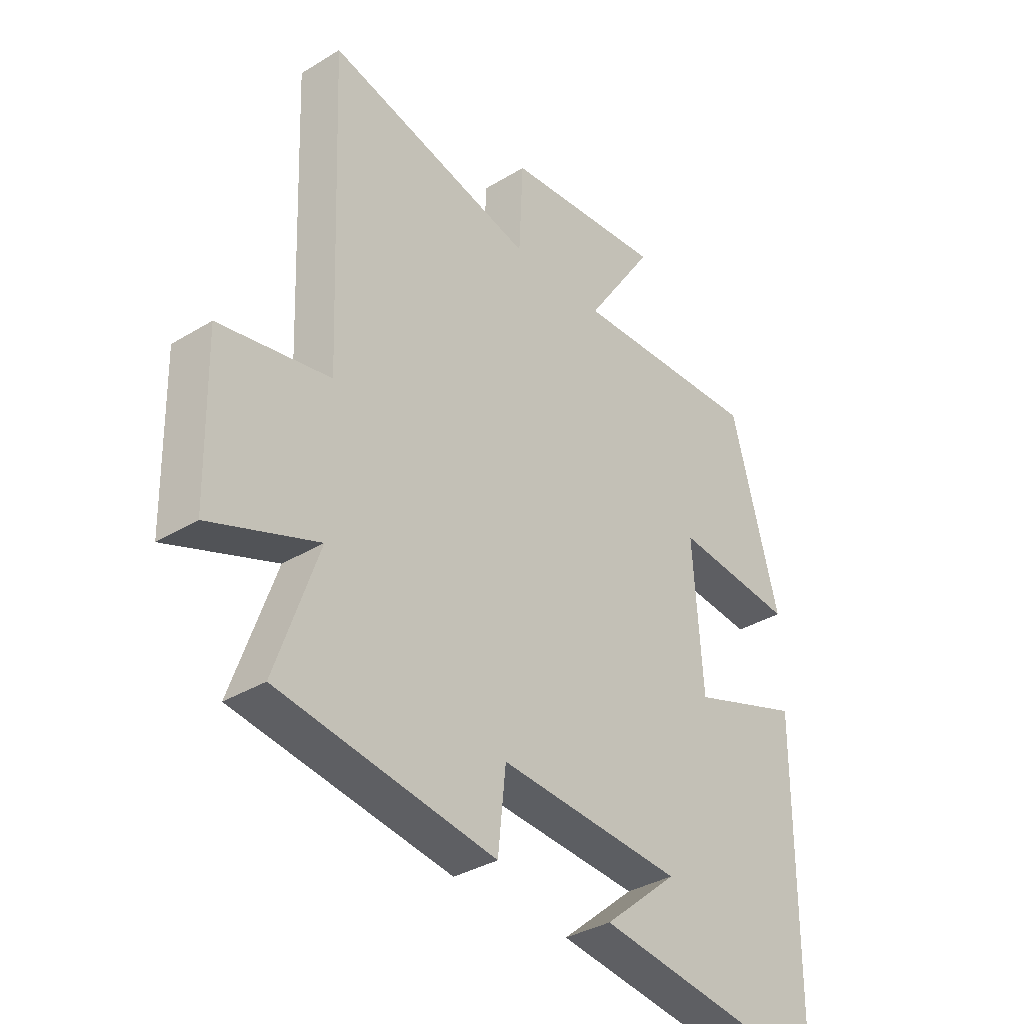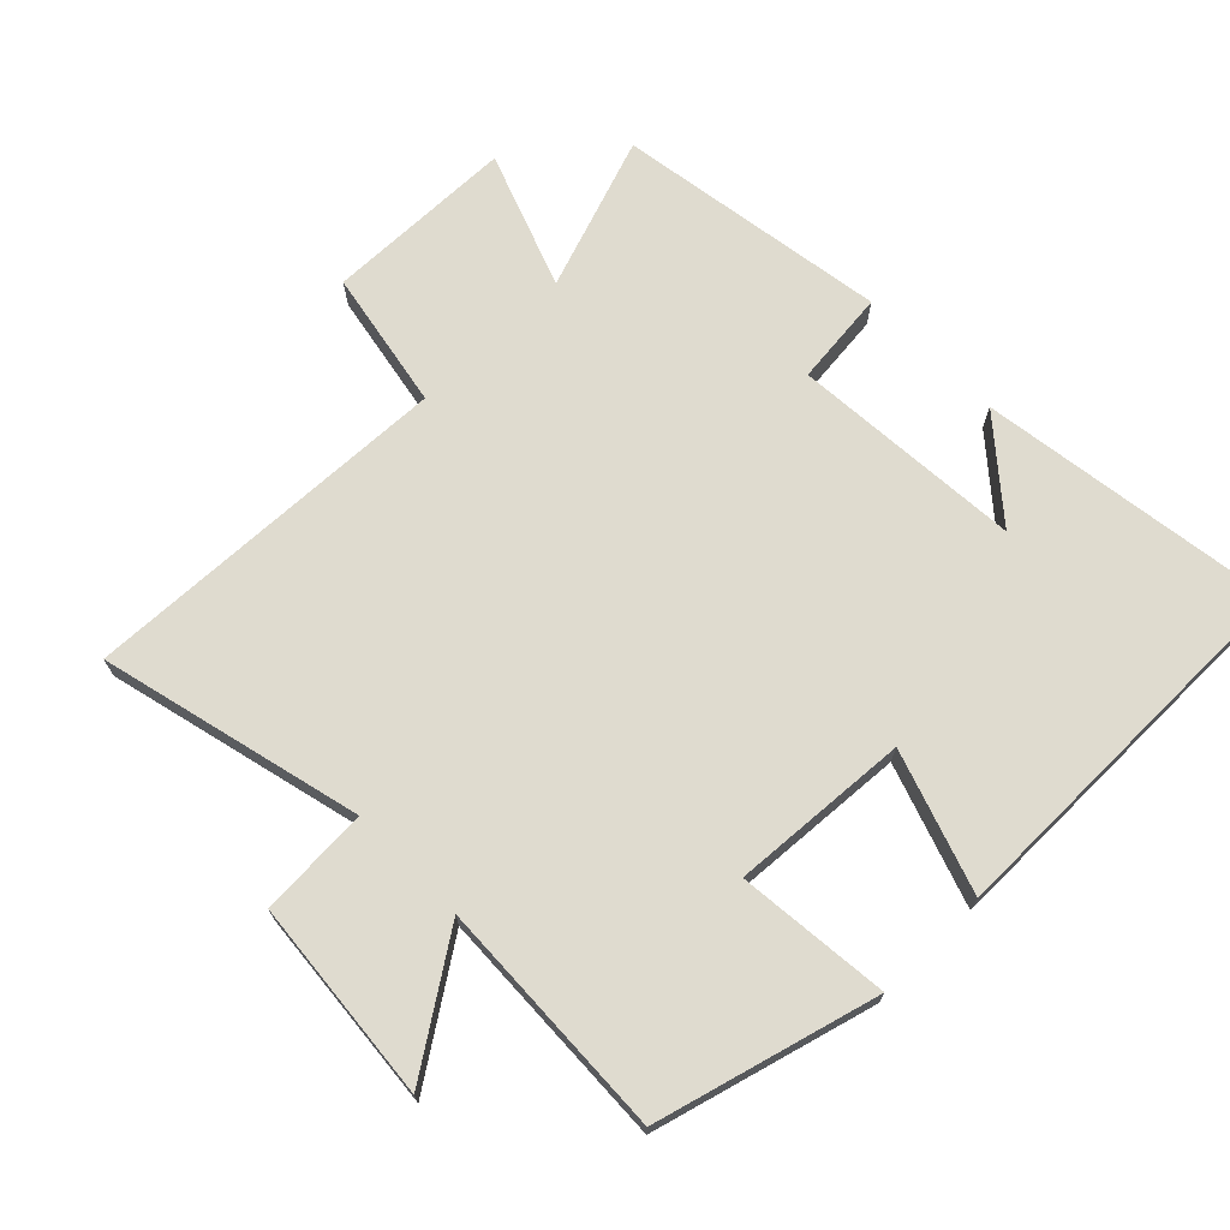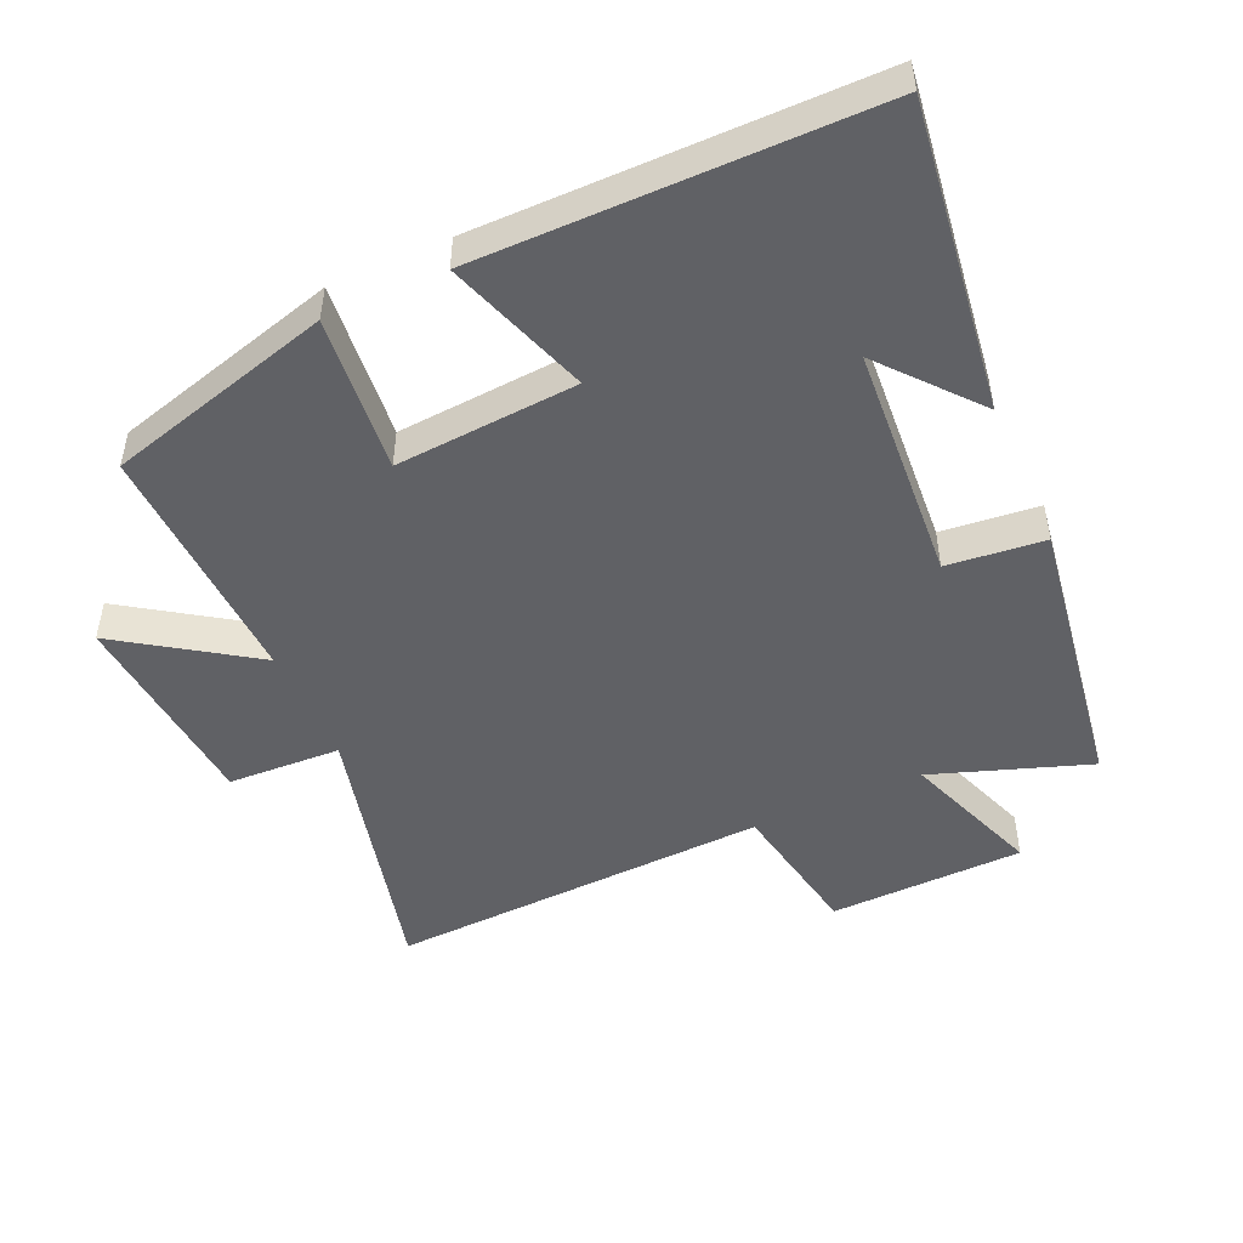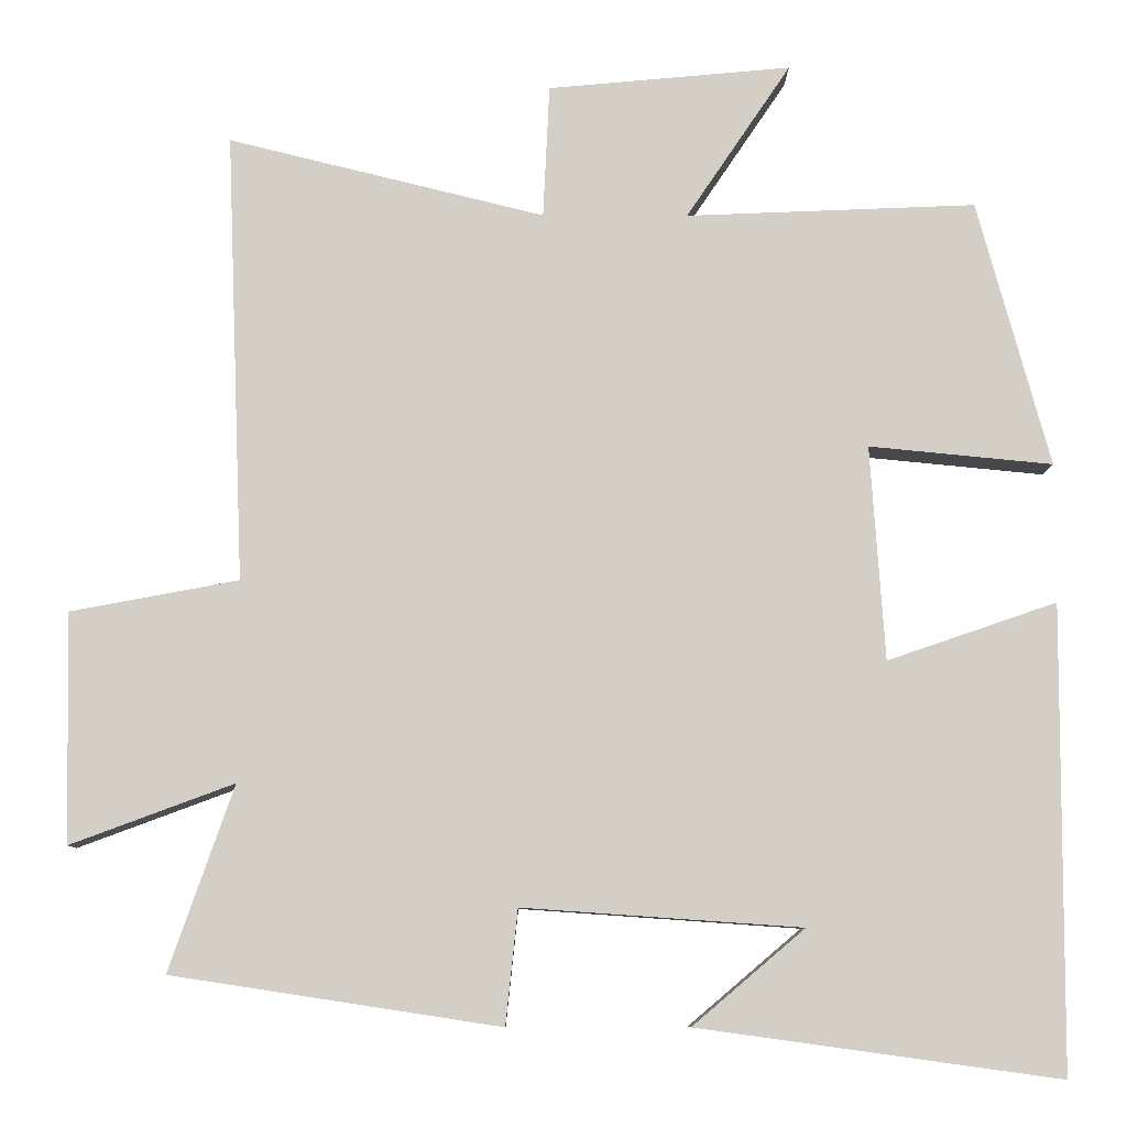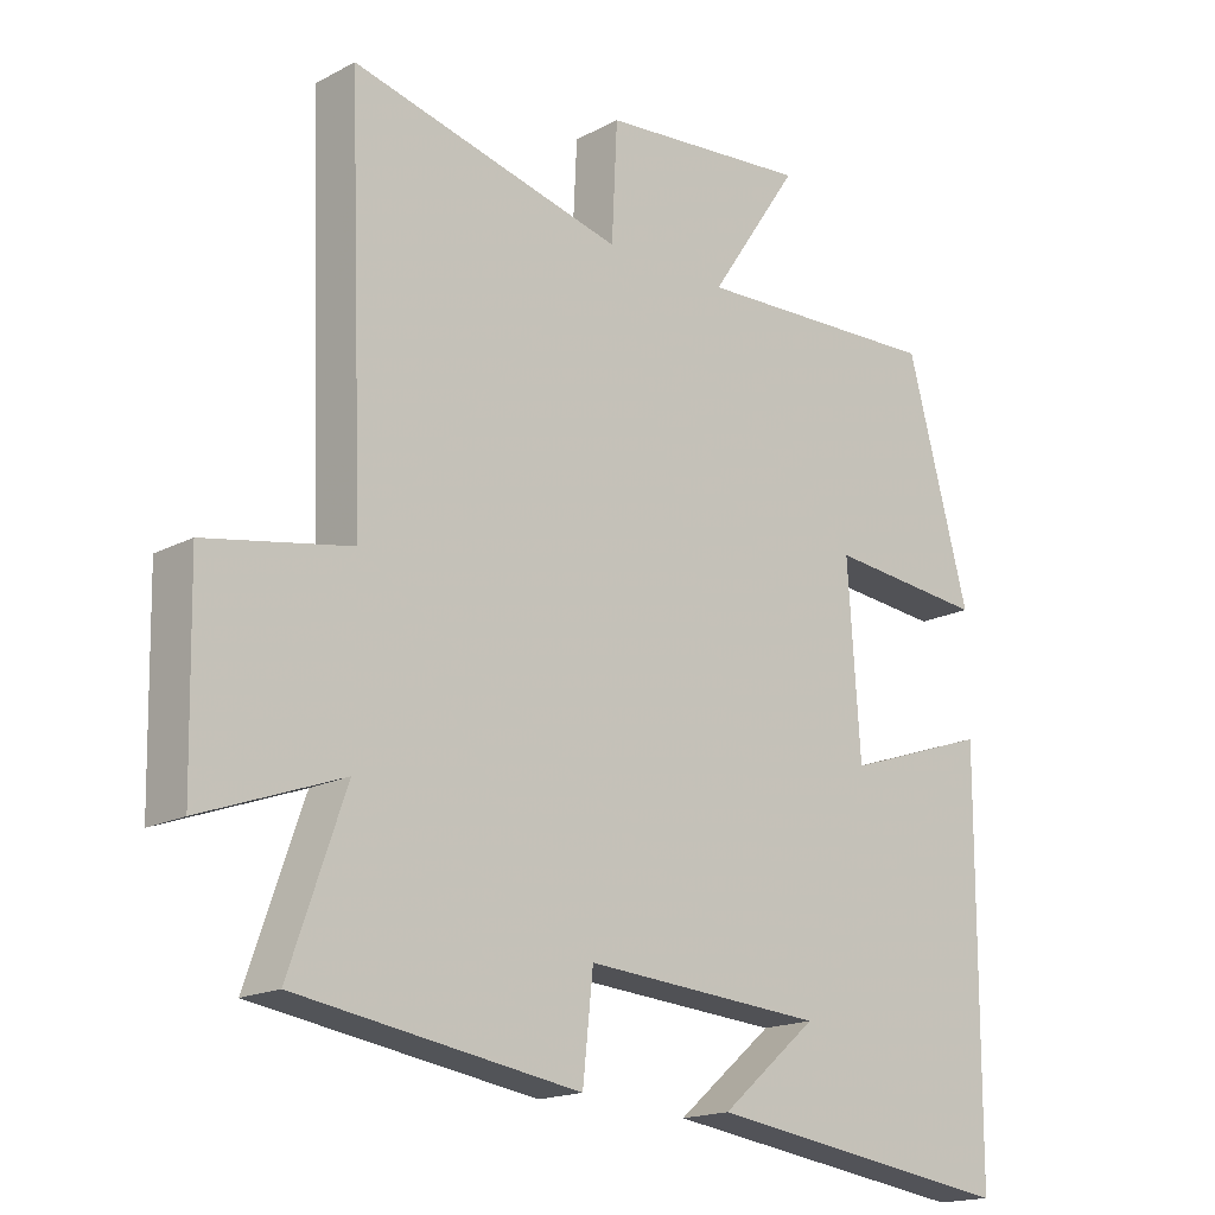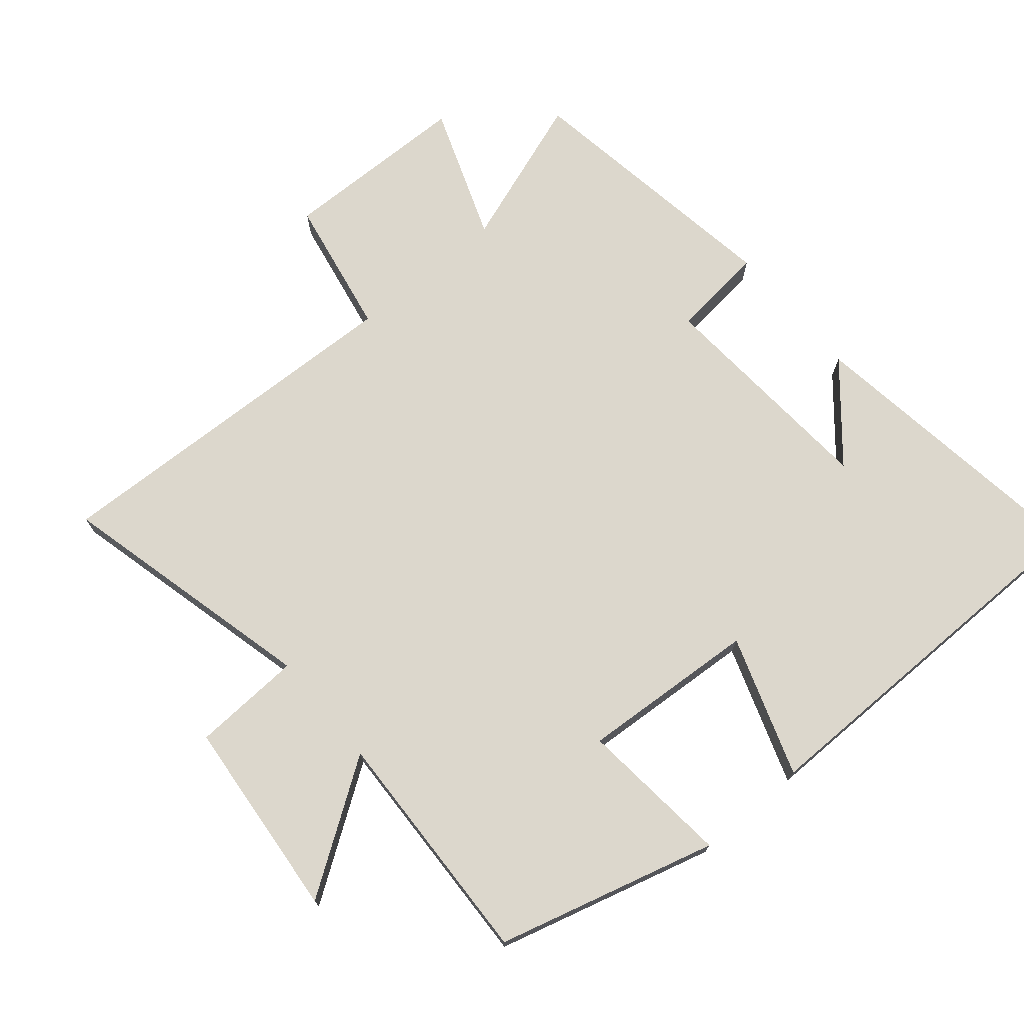
<metadata>
{"format":"obj","ext":"obj","renderer":"f3d","projection":"perspective","resolution":1024,"background":"white","views":[{"elev":-34.9,"azim":-50.8,"up":"+Z"},{"elev":70.5,"azim":45.5,"up":"+Y"},{"elev":-49.1,"azim":114.2,"up":"+Y"},{"elev":-8.6,"azim":-0.6,"up":"+Z"},{"elev":-17.4,"azim":-43.7,"up":"+Z"},{"elev":72.8,"azim":49.8,"up":"+Y"}]}
</metadata>
<code>
v -0.522 0.07 0.596
v -0.13 0.07 0.5
v -0.122 0.07 0.665
v 0.18 0.07 0.693
v 0.05 0.07 0.5
v 0.41 0.07 0.515
v 0.5 0.07 0.185
v 0.272 0.07 0.207
v 0.29 0.07 -0.059
v 0.5 0.07 0.013
v 0.497 0.07 -0.562
v 0.048 0.07 -0.5
v 0.187 0.07 -0.382
v -0.159 0.07 -0.358
v -0.174 0.07 -0.5
v -0.58 0.07 -0.438
v -0.5 0.07 -0.209
v -0.702 0.07 -0.284
v -0.708 0.07 0
v -0.5 0.07 0.039
v -0.522 0 0.596
v -0.13 0 0.5
v -0.122 0 0.665
v 0.18 0 0.693
v 0.05 0 0.5
v 0.41 0 0.515
v 0.5 0 0.185
v 0.272 0 0.207
v 0.29 0 -0.059
v 0.5 0 0.013
v 0.497 0 -0.562
v 0.048 0 -0.5
v 0.187 0 -0.382
v -0.159 0 -0.358
v -0.174 0 -0.5
v -0.58 0 -0.438
v -0.5 0 -0.209
v -0.702 0 -0.284
v -0.708 0 0
v -0.5 0 0.039
f 17 18 19 20
f 14 15 16 17
f 13 14 17 20
f 11 12 13
f 9 10 11 13
f 20 1 2
f 13 20 2
f 9 13 2
f 8 9 2
f 5 6 7 8
f 2 3 4 5
f 2 5 8
f 40 39 38 37
f 37 36 35 34
f 40 37 34 33
f 33 32 31
f 33 31 30 29
f 22 21 40
f 22 40 33
f 22 33 29
f 22 29 28
f 28 27 26 25
f 25 24 23 22
f 28 25 22
f 1 21 22 2
f 2 22 23 3
f 3 23 24 4
f 4 24 25 5
f 5 25 26 6
f 6 26 27 7
f 7 27 28 8
f 8 28 29 9
f 9 29 30 10
f 10 30 31 11
f 11 31 32 12
f 12 32 33 13
f 13 33 34 14
f 14 34 35 15
f 15 35 36 16
f 16 36 37 17
f 17 37 38 18
f 18 38 39 19
f 19 39 40 20
f 20 40 21 1

</code>
